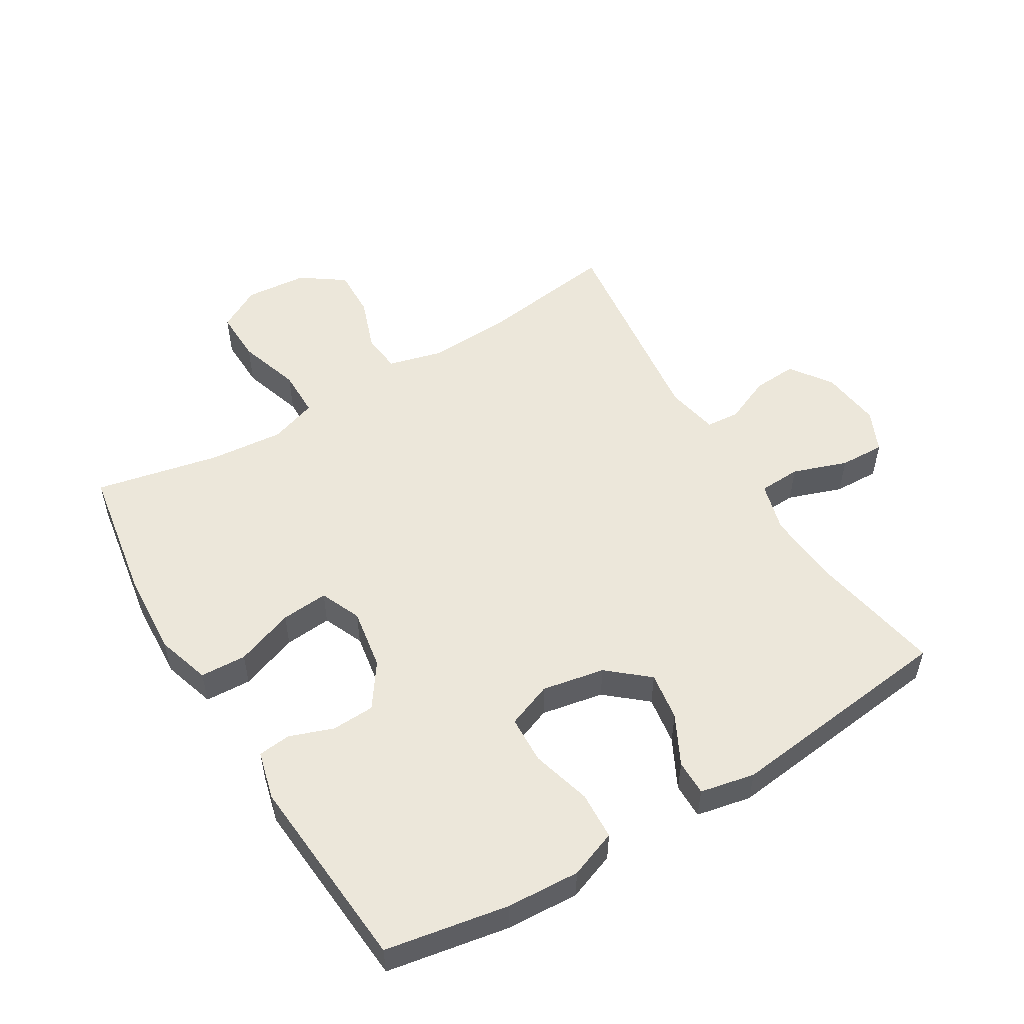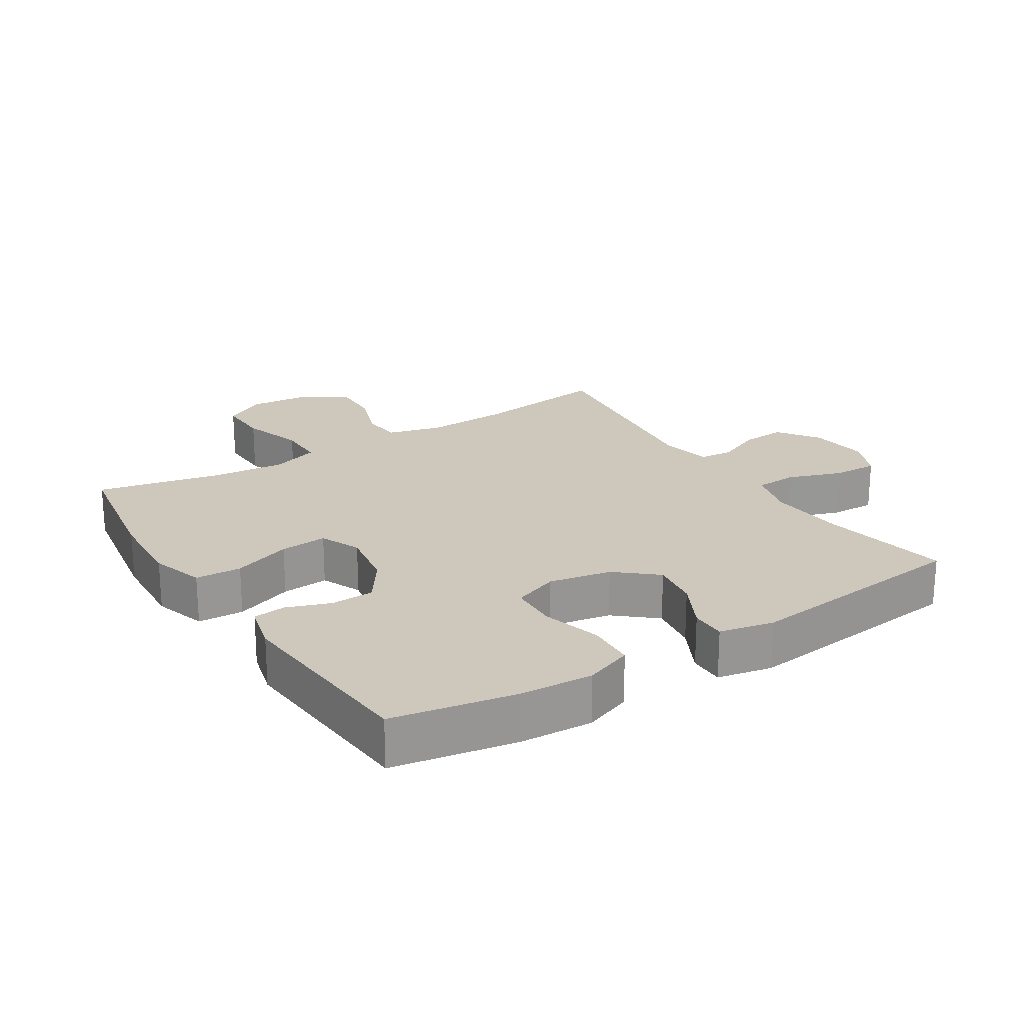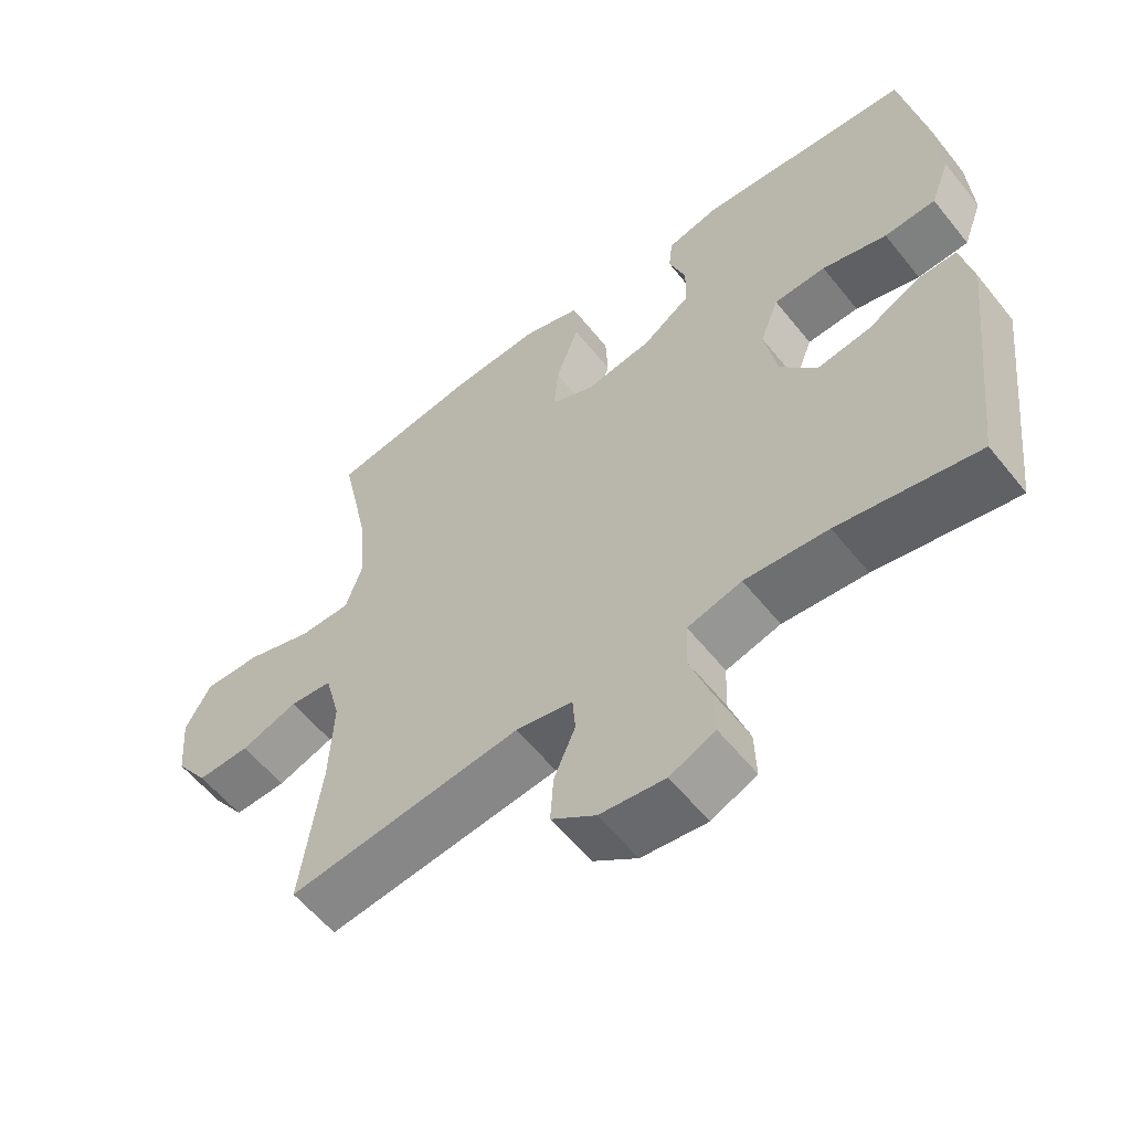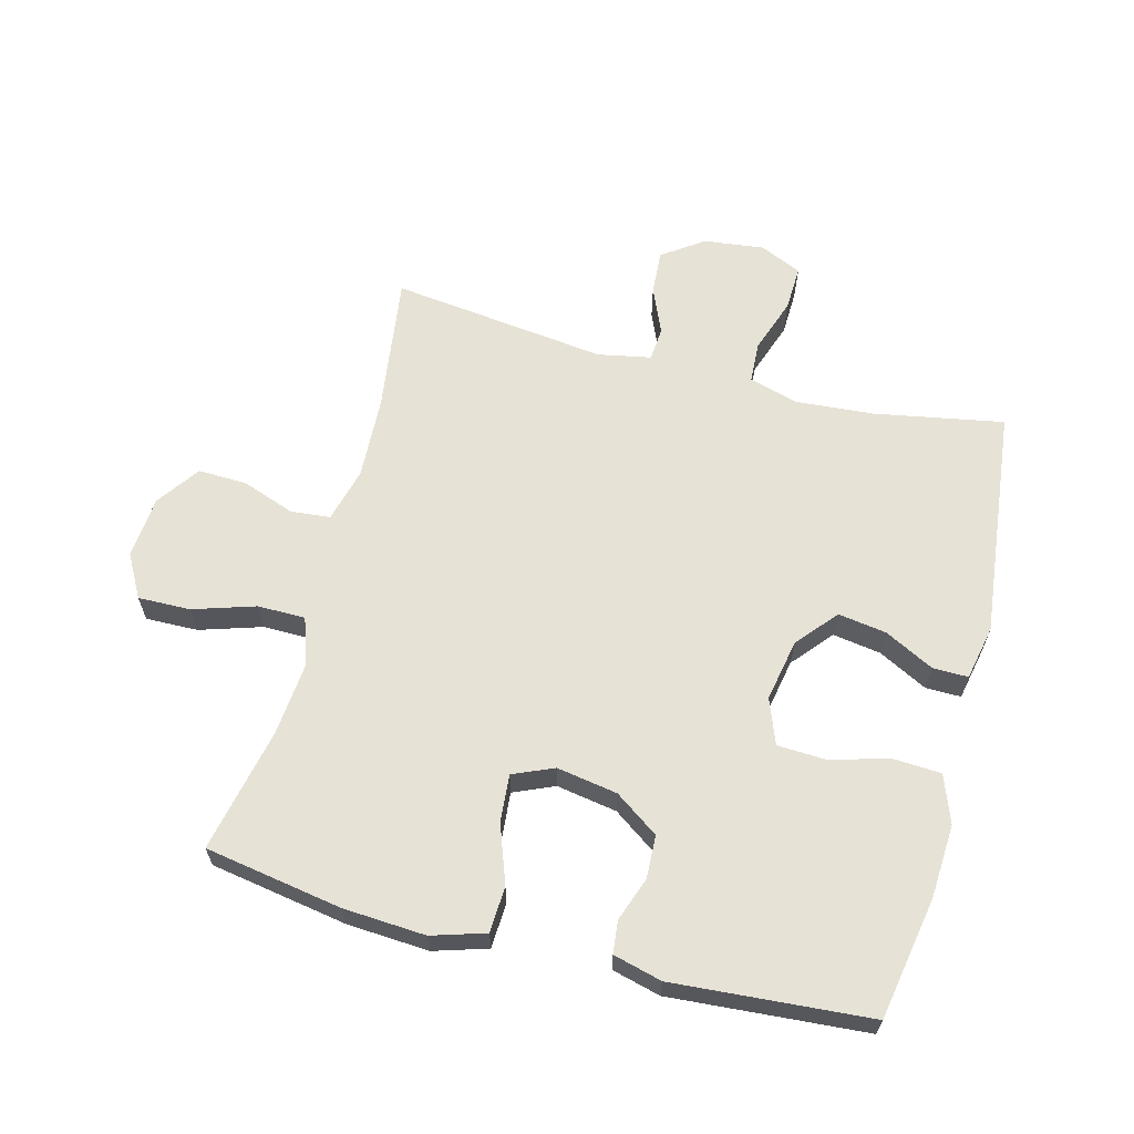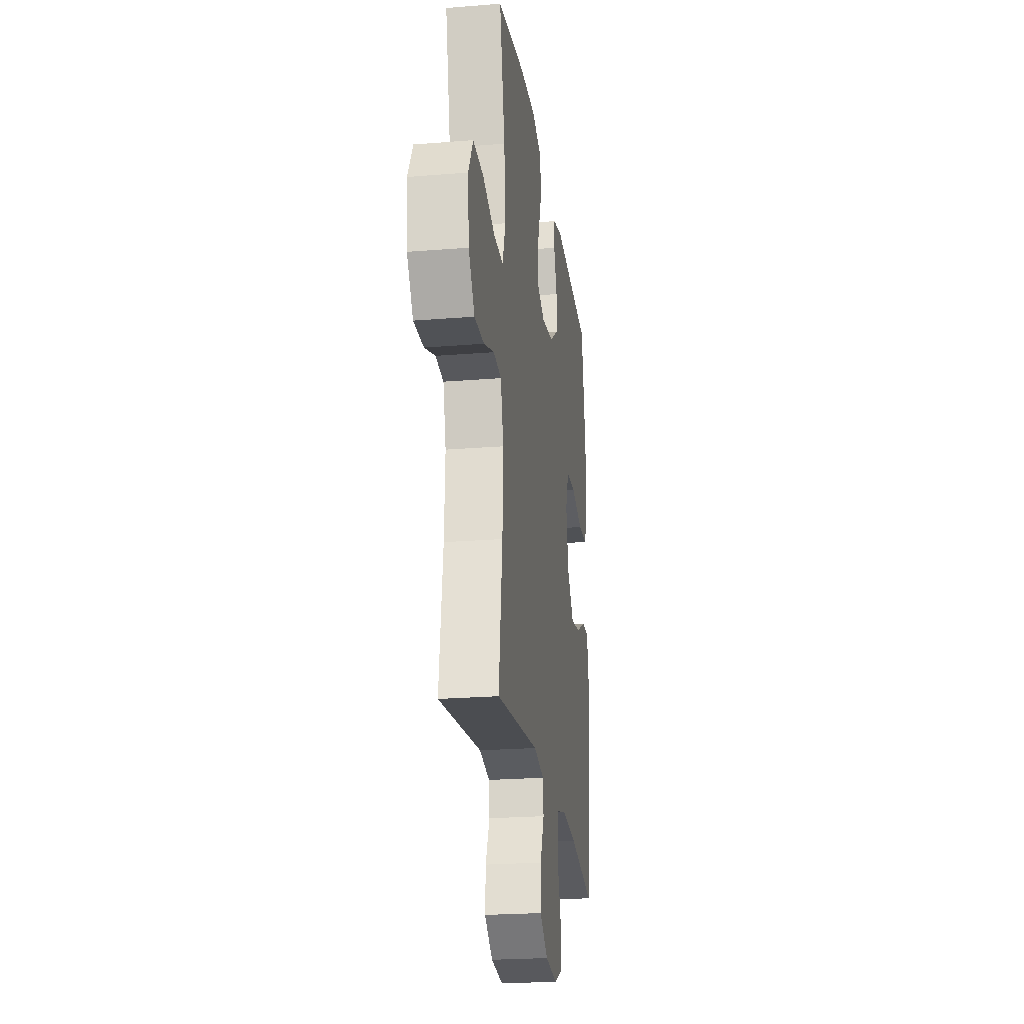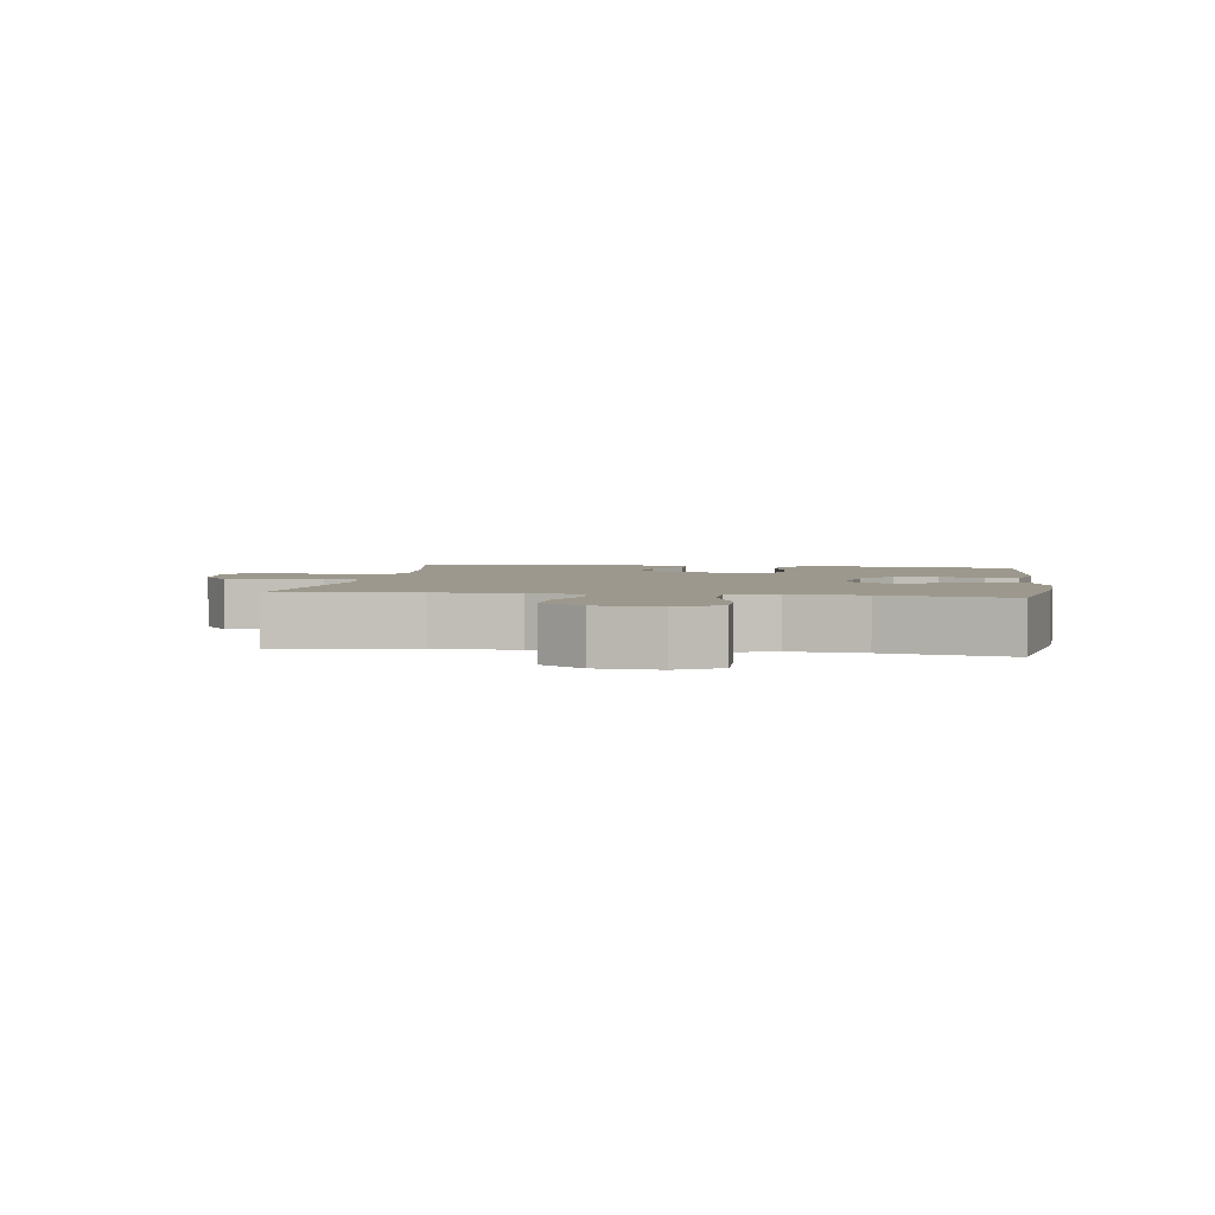
<metadata>
{"format":"obj","ext":"obj","renderer":"f3d","projection":"perspective","resolution":1024,"background":"white","views":[{"elev":53.3,"azim":58.8,"up":"+Y"},{"elev":22.0,"azim":57.6,"up":"+Y"},{"elev":-57.8,"azim":38.3,"up":"+Z"},{"elev":63.5,"azim":14.7,"up":"+Y"},{"elev":-23.0,"azim":-82.1,"up":"+Z"},{"elev":3.1,"azim":-81.7,"up":"+Y"}]}
</metadata>
<code>
o path4440
v 0.5746 0.0375 -0.1114
v 0.5567 0.0375 -0.0247
v 0.5004 0.0375 -0.02521
v 0.4221 0.0375 -0.0656
v 0.3452 0.0375 -0.07731
v 0.2909 0.0375 -0.01358
v 0.2721 0.0375 0.08532
v 0.2995 0.0375 0.1573
v 0.3758 0.0375 0.1606
v 0.4708 0.0375 0.1344
v 0.5464 0.0375 0.1385
v 0.5745 0.0375 0.2142
v 0.568 0.0375 0.3304
v 0.533 0.0375 0.5248
v 0.2203 0.0375 0.549
v 0.1433 0.0375 0.5292
v 0.1376 0.0375 0.4775
v 0.1626 0.0375 0.4077
v 0.1597 0.0375 0.3394
v 0.09012 0.0375 0.2908
v -0.006645 0.0375 0.2746
v -0.07127 0.0375 0.3023
v -0.06506 0.0375 0.3771
v -0.03162 0.0375 0.4699
v -0.03515 0.0375 0.5431
v -0.1199 0.0375 0.5693
v -0.2505 0.0375 0.5614
v -0.4689 0.0375 0.5248
v -0.4267 0.0375 0.3275
v -0.4158 0.0375 0.2101
v -0.4411 0.0375 0.1352
v -0.5167 0.0375 0.1347
v -0.6153 0.0375 0.166
v -0.6987 0.0375 0.1679
v -0.7365 0.0375 0.09943
v -0.728 0.0375 0.000904
v -0.6798 0.0375 -0.06702
v -0.6021 0.0375 -0.06445
v -0.5184 0.0375 -0.03438
v -0.4557 0.0375 -0.04052
v -0.433 0.0375 -0.1268
v -0.4391 0.0375 -0.258
v -0.4689 0.0375 -0.4769
v -0.1251 0.0375 -0.4348
v -0.04115 0.0375 -0.4512
v -0.03682 0.0375 -0.5046
v -0.0685 0.0375 -0.5782
v -0.07303 0.0375 -0.6484
v -0.007717 0.0375 -0.6943
v 0.08809 0.0375 -0.7058
v 0.1545 0.0375 -0.6759
v 0.152 0.0375 -0.6041
v 0.1217 0.0375 -0.5179
v 0.1252 0.0375 -0.4513
v 0.2048 0.0375 -0.4293
v 0.3276 0.0375 -0.4392
v 0.533 0.0375 -0.4769
v 0.5746 -0.0375 -0.1114
v 0.5567 -0.0375 -0.0247
v 0.5004 -0.0375 -0.02521
v 0.4221 -0.0375 -0.0656
v 0.3452 -0.0375 -0.07731
v 0.2909 -0.0375 -0.01358
v 0.2721 -0.0375 0.08532
v 0.2995 -0.0375 0.1573
v 0.3758 -0.0375 0.1606
v 0.4708 -0.0375 0.1344
v 0.5464 -0.0375 0.1385
v 0.5745 -0.0375 0.2142
v 0.568 -0.0375 0.3304
v 0.533 -0.0375 0.5248
v 0.2203 -0.0375 0.549
v 0.1433 -0.0375 0.5292
v 0.1376 -0.0375 0.4775
v 0.1626 -0.0375 0.4077
v 0.1597 -0.0375 0.3394
v 0.09012 -0.0375 0.2908
v -0.006645 -0.0375 0.2746
v -0.07127 -0.0375 0.3023
v -0.06506 -0.0375 0.3771
v -0.03162 -0.0375 0.4699
v -0.03515 -0.0375 0.5431
v -0.1199 -0.0375 0.5693
v -0.2505 -0.0375 0.5614
v -0.4689 -0.0375 0.5248
v -0.4267 -0.0375 0.3275
v -0.4158 -0.0375 0.2101
v -0.4411 -0.0375 0.1352
v -0.5167 -0.0375 0.1347
v -0.6153 -0.0375 0.166
v -0.6987 -0.0375 0.1679
v -0.7365 -0.0375 0.09943
v -0.728 -0.0375 0.000904
v -0.6798 -0.0375 -0.06702
v -0.6021 -0.0375 -0.06445
v -0.5184 -0.0375 -0.03438
v -0.4557 -0.0375 -0.04052
v -0.433 -0.0375 -0.1268
v -0.4391 -0.0375 -0.258
v -0.4689 -0.0375 -0.4769
v -0.1251 -0.0375 -0.4348
v -0.04115 -0.0375 -0.4512
v -0.03682 -0.0375 -0.5046
v -0.0685 -0.0375 -0.5782
v -0.07303 -0.0375 -0.6484
v -0.007717 -0.0375 -0.6943
v 0.08809 -0.0375 -0.7058
v 0.1545 -0.0375 -0.6759
v 0.152 -0.0375 -0.6041
v 0.1217 -0.0375 -0.5179
v 0.1252 -0.0375 -0.4513
v 0.2048 -0.0375 -0.4293
v 0.3276 -0.0375 -0.4392
v 0.533 -0.0375 -0.4769
v -0.03515 0.0375 0.5431
v -0.03515 0.0375 0.5431
v -0.1199 0.0375 0.5693
v -0.2505 0.0375 0.5614
v 0.2203 0.0375 0.549
v 0.1433 0.0375 0.5292
v 0.1433 0.0375 0.5292
v -0.03162 0.0375 0.4699
v 0.533 0.0375 0.5248
v 0.533 0.0375 0.5248
v -0.4689 0.0375 0.5248
v -0.4689 0.0375 0.5248
v 0.1376 0.0375 0.4775
v 0.1626 0.0375 0.4077
v -0.06506 0.0375 0.3771
v 0.568 0.0375 0.3304
v -0.4267 0.0375 0.3275
v 0.1597 0.0375 0.3394
v -0.07127 0.0375 0.3023
v -0.07127 0.0375 0.3023
v 0.09012 0.0375 0.2908
v 0.5745 0.0375 0.2142
v -0.4158 0.0375 0.2101
v -0.006645 0.0375 0.2746
v 0.5464 0.0375 0.1385
v 0.5464 0.0375 0.1385
v -0.4411 0.0375 0.1352
v -0.4411 0.0375 0.1352
v -0.6153 0.0375 0.166
v -0.6987 0.0375 0.1679
v -0.6987 0.0375 0.1679
v -0.7365 0.0375 0.09943
v -0.5167 0.0375 0.1347
v 0.4708 0.0375 0.1344
v 0.3758 0.0375 0.1606
v 0.2995 0.0375 0.1573
v 0.2995 0.0375 0.1573
v 0.2721 0.0375 0.08532
v -0.728 0.0375 0.000904
v 0.2909 0.0375 -0.01358
v -0.6798 0.0375 -0.06702
v 0.3452 0.0375 -0.07731
v 0.5746 0.0375 -0.1114
v 0.5567 0.0375 -0.0247
v 0.5567 0.0375 -0.0247
v 0.5004 0.0375 -0.02521
v 0.4221 0.0375 -0.0656
v -0.5184 0.0375 -0.03438
v -0.4557 0.0375 -0.04052
v -0.4557 0.0375 -0.04052
v -0.6021 0.0375 -0.06445
v -0.433 0.0375 -0.1268
v -0.4391 0.0375 -0.258
v 0.2048 0.0375 -0.4293
v 0.3276 0.0375 -0.4392
v 0.1252 0.0375 -0.4513
v 0.1252 0.0375 -0.4513
v -0.1251 0.0375 -0.4348
v -0.04115 0.0375 -0.4512
v -0.04115 0.0375 -0.4512
v 0.533 0.0375 -0.4769
v 0.533 0.0375 -0.4769
v -0.03682 0.0375 -0.5046
v 0.1217 0.0375 -0.5179
v -0.4689 0.0375 -0.4769
v -0.4689 0.0375 -0.4769
v -0.0685 0.0375 -0.5782
v 0.152 0.0375 -0.6041
v -0.07303 0.0375 -0.6484
v 0.1545 0.0375 -0.6759
v 0.1545 0.0375 -0.6759
v -0.007717 0.0375 -0.6943
v 0.08809 0.0375 -0.7058
v -0.03515 -0.0375 0.5431
v -0.03515 -0.0375 0.5431
v -0.1199 -0.0375 0.5693
v -0.2505 -0.0375 0.5614
v 0.2203 -0.0375 0.549
v 0.1433 -0.0375 0.5292
v 0.1433 -0.0375 0.5292
v -0.03162 -0.0375 0.4699
v 0.533 -0.0375 0.5248
v 0.533 -0.0375 0.5248
v -0.4689 -0.0375 0.5248
v -0.4689 -0.0375 0.5248
v 0.1376 -0.0375 0.4775
v 0.1626 -0.0375 0.4077
v -0.06506 -0.0375 0.3771
v 0.568 -0.0375 0.3304
v -0.4267 -0.0375 0.3275
v 0.1597 -0.0375 0.3394
v -0.07127 -0.0375 0.3023
v -0.07127 -0.0375 0.3023
v 0.09012 -0.0375 0.2908
v 0.5745 -0.0375 0.2142
v -0.4158 -0.0375 0.2101
v -0.006645 -0.0375 0.2746
v 0.5464 -0.0375 0.1385
v 0.5464 -0.0375 0.1385
v -0.4411 -0.0375 0.1352
v -0.4411 -0.0375 0.1352
v -0.6153 -0.0375 0.166
v -0.6987 -0.0375 0.1679
v -0.6987 -0.0375 0.1679
v -0.7365 -0.0375 0.09943
v -0.5167 -0.0375 0.1347
v 0.4708 -0.0375 0.1344
v 0.3758 -0.0375 0.1606
v 0.2995 -0.0375 0.1573
v 0.2995 -0.0375 0.1573
v 0.2721 -0.0375 0.08532
v -0.728 -0.0375 0.000904
v 0.2909 -0.0375 -0.01358
v -0.6798 -0.0375 -0.06702
v 0.3452 -0.0375 -0.07731
v 0.5746 -0.0375 -0.1114
v 0.5567 -0.0375 -0.0247
v 0.5567 -0.0375 -0.0247
v 0.5004 -0.0375 -0.02521
v 0.4221 -0.0375 -0.0656
v -0.5184 -0.0375 -0.03438
v -0.4557 -0.0375 -0.04052
v -0.4557 -0.0375 -0.04052
v -0.6021 -0.0375 -0.06445
v -0.433 -0.0375 -0.1268
v -0.4391 -0.0375 -0.258
v 0.2048 -0.0375 -0.4293
v 0.3276 -0.0375 -0.4392
v 0.1252 -0.0375 -0.4513
v 0.1252 -0.0375 -0.4513
v -0.1251 -0.0375 -0.4348
v -0.04115 -0.0375 -0.4512
v -0.04115 -0.0375 -0.4512
v 0.533 -0.0375 -0.4769
v 0.533 -0.0375 -0.4769
v -0.03682 -0.0375 -0.5046
v 0.1217 -0.0375 -0.5179
v -0.4689 -0.0375 -0.4769
v -0.4689 -0.0375 -0.4769
v -0.0685 -0.0375 -0.5782
v 0.152 -0.0375 -0.6041
v -0.07303 -0.0375 -0.6484
v 0.1545 -0.0375 -0.6759
v 0.1545 -0.0375 -0.6759
v -0.007717 -0.0375 -0.6943
v 0.08809 -0.0375 -0.7058
f 190 195 188
f 221 209 222
f 251 243 250
f 230 234 242
f 239 211 236
f 243 227 246
f 260 255 259
f 191 202 190
f 234 230 233
f 233 230 231
f 256 259 254
f 246 227 245
f 236 220 235
f 200 192 193
f 241 227 243
f 222 201 205
f 235 220 238
f 204 206 202
f 250 243 246
f 251 254 255
f 222 205 223
f 202 195 190
f 210 206 204
f 245 240 252
f 245 211 239
f 225 211 227
f 259 255 254
f 204 202 191
f 236 211 206
f 242 229 241
f 242 234 229
f 248 230 242
f 236 214 220
f 212 209 221
f 211 225 208
f 196 201 203
f 220 216 238
f 201 192 200
f 223 208 225
f 226 216 219
f 219 216 217
f 203 222 209
f 229 227 241
f 254 251 250
f 236 206 214
f 204 191 198
f 227 211 245
f 203 201 222
f 238 226 228
f 257 255 260
f 238 216 226
f 245 239 240
f 223 205 208
f 192 201 196
f 214 206 210
f 116 26 83 189
f 26 27 84 83
f 15 121 194 72
f 24 25 82 81
f 124 15 72 197
f 27 126 199 84
f 16 17 74 73
f 17 18 75 74
f 23 24 81 80
f 13 14 71 70
f 28 29 86 85
f 18 19 76 75
f 134 23 80 207
f 19 20 77 76
f 12 13 70 69
f 29 30 87 86
f 21 22 79 78
f 20 21 78 77
f 140 12 69 213
f 30 142 215 87
f 33 145 218 90
f 34 35 92 91
f 32 33 90 89
f 10 11 68 67
f 9 10 67 66
f 151 9 66 224
f 7 8 65 64
f 31 32 89 88
f 35 36 93 92
f 6 7 64 63
f 36 37 94 93
f 5 6 63 62
f 1 159 232 58
f 2 3 60 59
f 3 4 61 60
f 39 164 237 96
f 38 39 96 95
f 37 38 95 94
f 40 41 98 97
f 4 5 62 61
f 41 42 99 98
f 55 56 113 112
f 171 55 112 244
f 44 174 247 101
f 176 1 58 249
f 45 46 103 102
f 53 54 111 110
f 180 44 101 253
f 42 43 100 99
f 56 57 114 113
f 46 47 104 103
f 52 53 110 109
f 47 48 105 104
f 185 52 109 258
f 48 49 106 105
f 50 51 108 107
f 49 50 107 106
f 117 115 122
f 148 149 136
f 178 177 170
f 157 169 161
f 166 163 138
f 170 173 154
f 187 186 182
f 118 117 129
f 161 160 157
f 160 158 157
f 183 181 186
f 173 172 154
f 163 162 147
f 127 120 119
f 168 170 154
f 149 132 128
f 162 165 147
f 131 129 133
f 177 173 170
f 178 182 181
f 149 150 132
f 129 117 122
f 137 131 133
f 172 179 167
f 172 166 138
f 152 154 138
f 186 181 182
f 131 118 129
f 163 133 138
f 169 168 156
f 169 156 161
f 175 169 157
f 163 147 141
f 139 148 136
f 138 135 152
f 123 130 128
f 147 165 143
f 128 127 119
f 150 152 135
f 153 146 143
f 146 144 143
f 130 136 149
f 156 168 154
f 181 177 178
f 163 141 133
f 131 125 118
f 154 172 138
f 130 149 128
f 165 155 153
f 184 187 182
f 165 153 143
f 172 167 166
f 150 135 132
f 119 123 128
f 141 137 133

</code>
